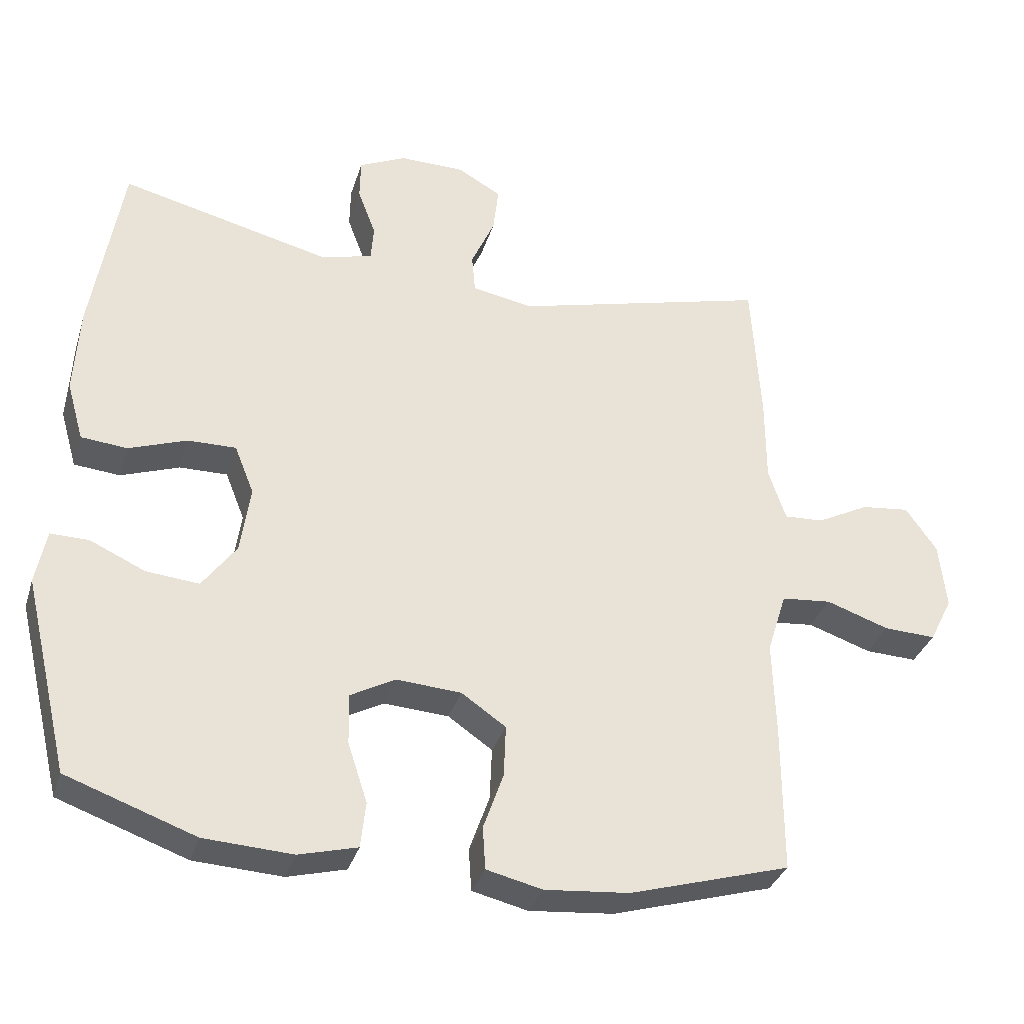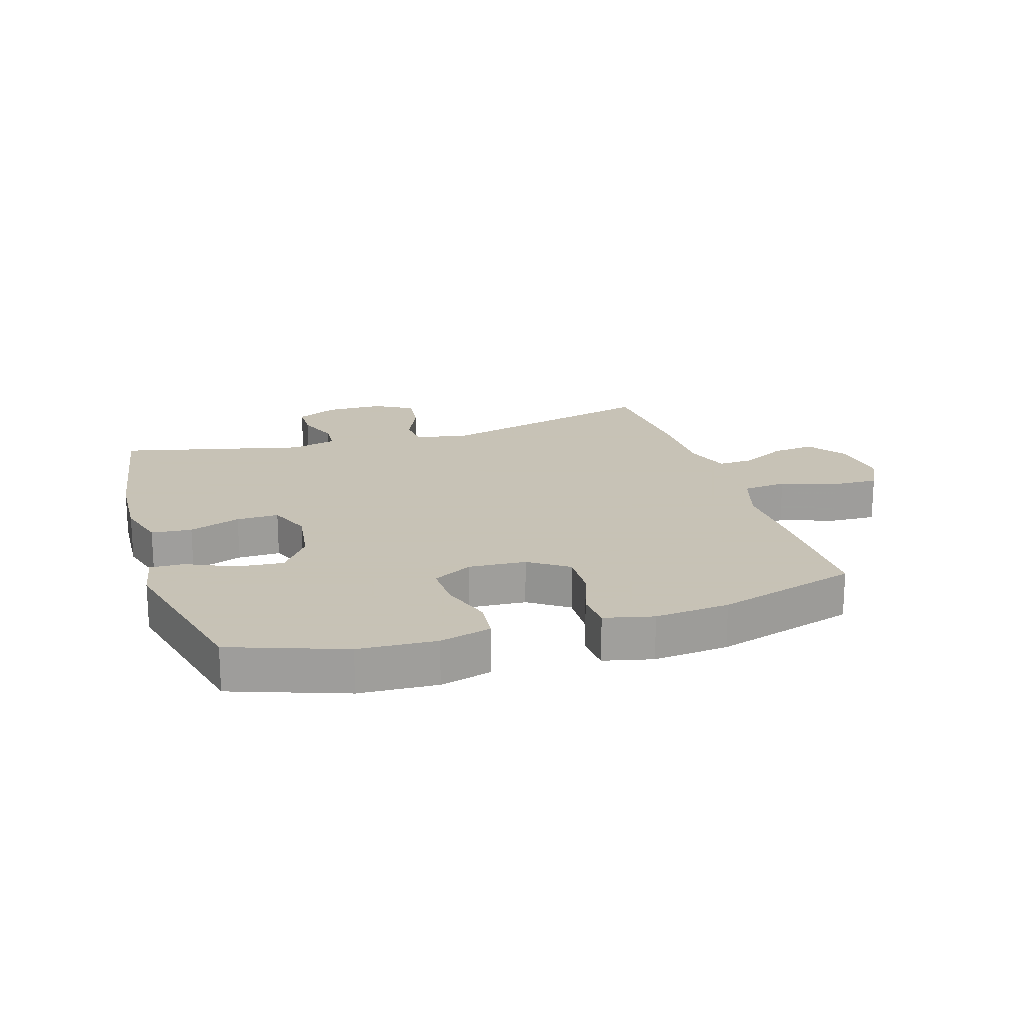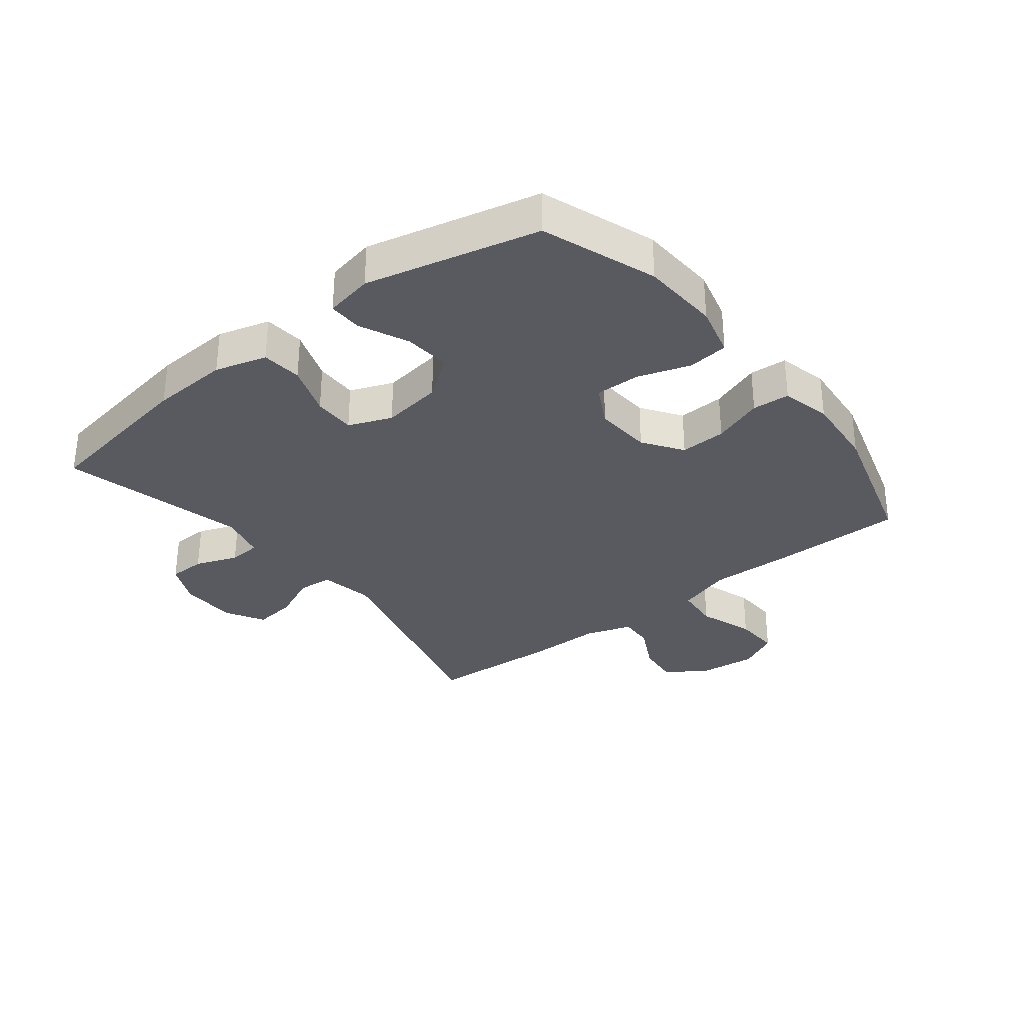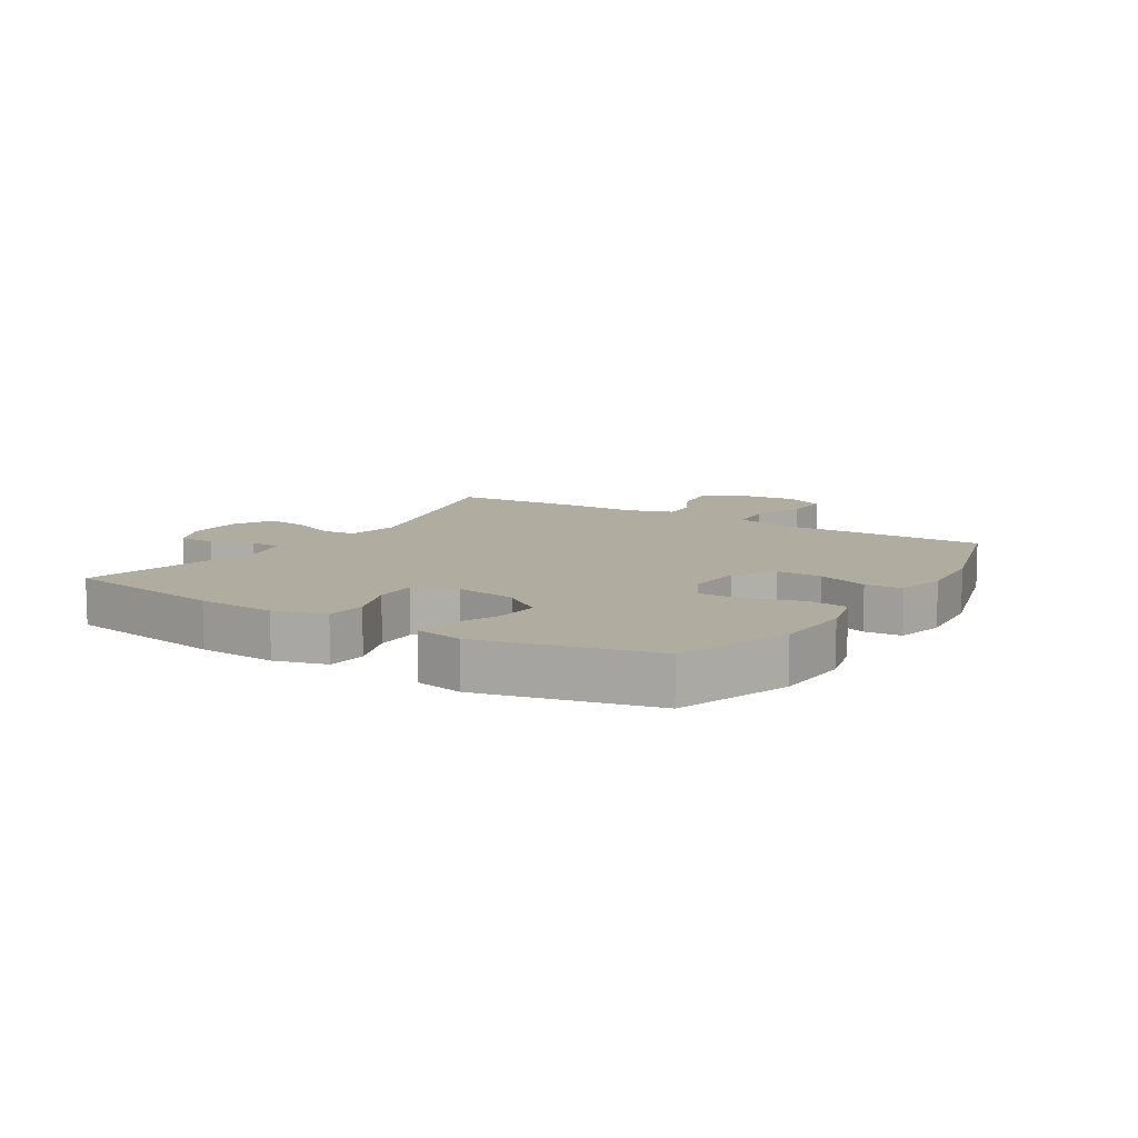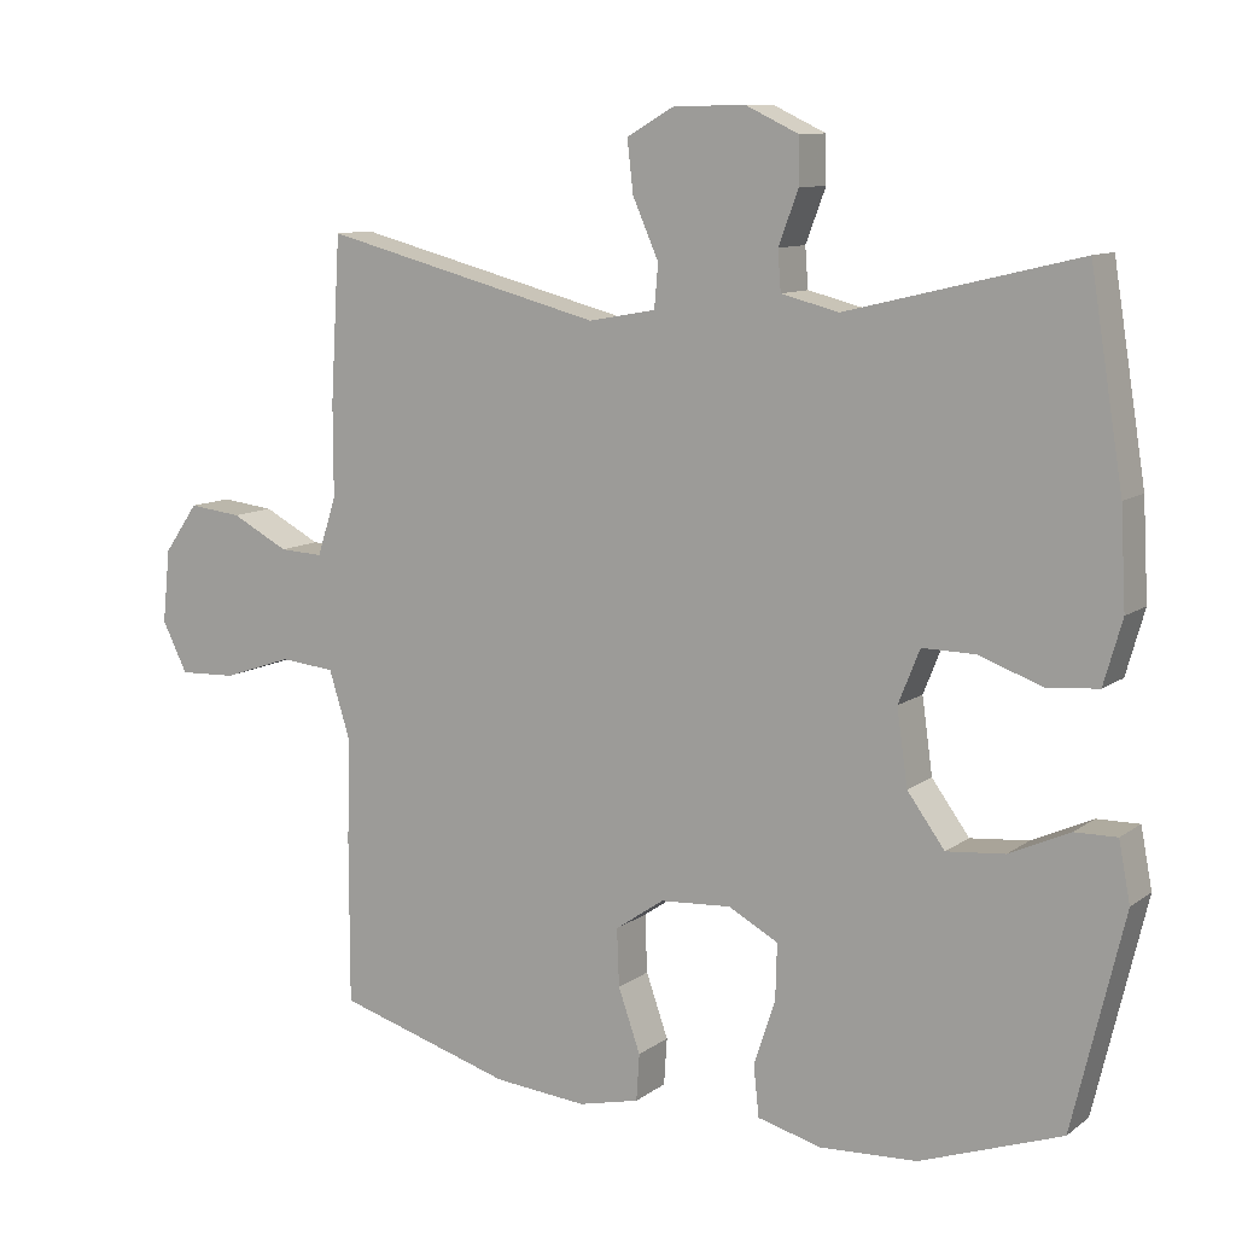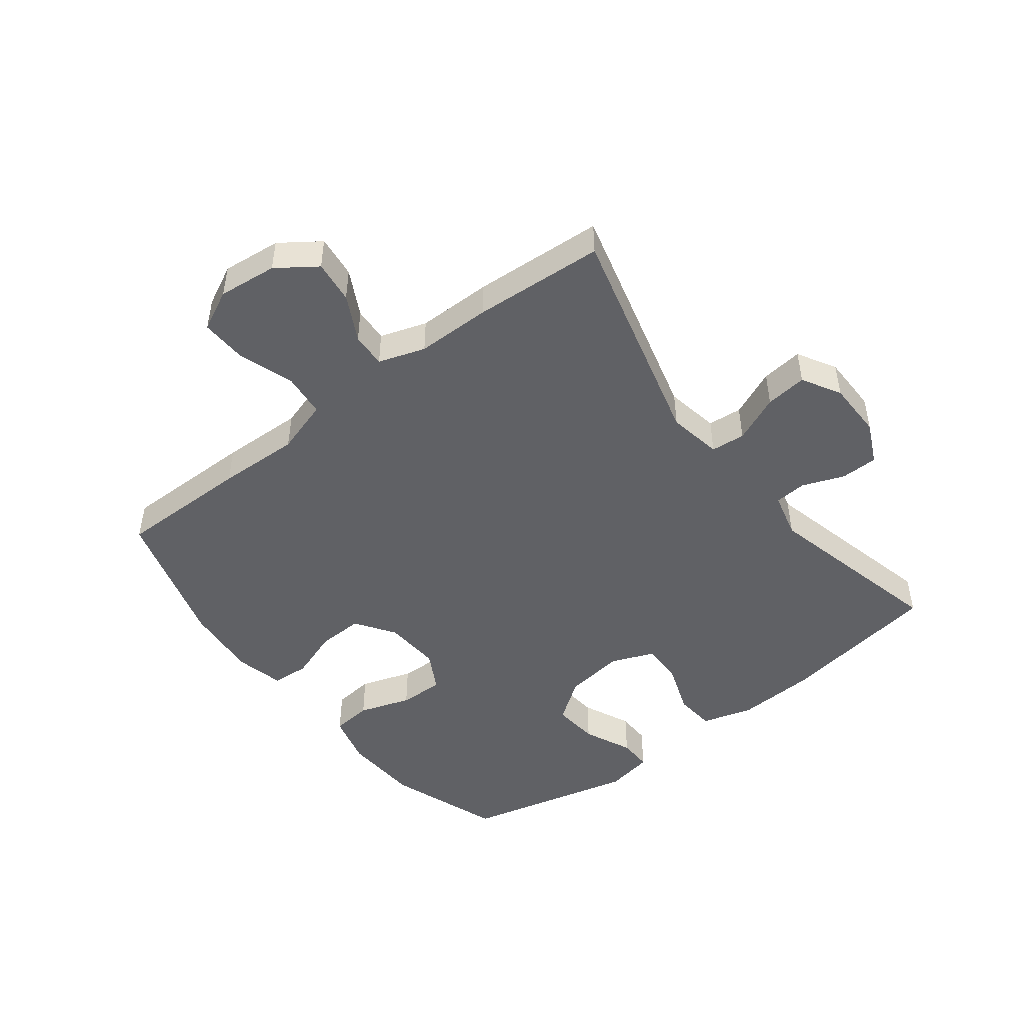
<metadata>
{"format":"obj","ext":"obj","renderer":"f3d","projection":"perspective","resolution":1024,"background":"white","views":[{"elev":-33.7,"azim":163.7,"up":"+Z"},{"elev":19.1,"azim":162.6,"up":"+Y"},{"elev":-31.9,"azim":128.3,"up":"+Y"},{"elev":10.0,"azim":122.0,"up":"+Y"},{"elev":10.2,"azim":30.3,"up":"+Z"},{"elev":-47.8,"azim":-52.5,"up":"+Y"}]}
</metadata>
<code>
v 0.5 0.07 0.5
v 0.543 0.07 0.235
v 0.55 0.07 0.108
v 0.526 0.07 0.024
v 0.46 0.07 0.018
v 0.376 0.07 0.048
v 0.307 0.07 0.049
v 0.279 0.07 -0.021
v 0.293 0.07 -0.119
v 0.342 0.07 -0.186
v 0.418 0.07 -0.179
v 0.497 0.07 -0.143
v 0.552 0.07 -0.142
v 0.567 0.07 -0.22
v 0.5 0.07 -0.5
v 0.315 0.07 -0.566
v 0.188 0.07 -0.573
v 0.104 0.07 -0.551
v 0.097 0.07 -0.485
v 0.125 0.07 -0.4
v 0.127 0.07 -0.327
v 0.062 0.07 -0.292
v -0.031 0.07 -0.298
v -0.095 0.07 -0.342
v -0.092 0.07 -0.417
v -0.063 0.07 -0.499
v -0.067 0.07 -0.56
v -0.147 0.07 -0.579
v -0.269 0.07 -0.568
v -0.5 0.07 -0.5
v -0.5 0.07 -0.283
v -0.496 0.07 -0.149
v -0.524 0.07 -0.06
v -0.596 0.07 -0.053
v -0.687 0.07 -0.084
v -0.762 0.07 -0.087
v -0.795 0.07 -0.021
v -0.785 0.07 0.075
v -0.74 0.07 0.139
v -0.67 0.07 0.131
v -0.595 0.07 0.092
v -0.538 0.07 0.089
v -0.513 0.07 0.165
v -0.513 0.07 0.287
v -0.5 0.07 0.5
v -0.132 0.07 0.405
v -0.044 0.07 0.421
v -0.039 0.07 0.477
v -0.073 0.07 0.554
v -0.081 0.07 0.622
v -0.018 0.07 0.658
v 0.076 0.07 0.659
v 0.144 0.07 0.627
v 0.145 0.07 0.567
v 0.119 0.07 0.498
v 0.123 0.07 0.446
v 0.198 0.07 0.427
v 0.5 0 0.5
v 0.543 0 0.235
v 0.55 0 0.108
v 0.526 0 0.024
v 0.46 0 0.018
v 0.376 0 0.048
v 0.307 0 0.049
v 0.279 0 -0.021
v 0.293 0 -0.119
v 0.342 0 -0.186
v 0.418 0 -0.179
v 0.497 0 -0.143
v 0.552 0 -0.142
v 0.567 0 -0.22
v 0.5 0 -0.5
v 0.315 0 -0.566
v 0.188 0 -0.573
v 0.104 0 -0.551
v 0.097 0 -0.485
v 0.125 0 -0.4
v 0.127 0 -0.327
v 0.062 0 -0.292
v -0.031 0 -0.298
v -0.095 0 -0.342
v -0.092 0 -0.417
v -0.063 0 -0.499
v -0.067 0 -0.56
v -0.147 0 -0.579
v -0.269 0 -0.568
v -0.5 0 -0.5
v -0.5 0 -0.283
v -0.496 0 -0.149
v -0.524 0 -0.06
v -0.596 0 -0.053
v -0.687 0 -0.084
v -0.762 0 -0.087
v -0.795 0 -0.021
v -0.785 0 0.075
v -0.74 0 0.139
v -0.67 0 0.131
v -0.595 0 0.092
v -0.538 0 0.089
v -0.513 0 0.165
v -0.513 0 0.287
v -0.5 0 0.5
v -0.132 0 0.405
v -0.044 0 0.421
v -0.039 0 0.477
v -0.073 0 0.554
v -0.081 0 0.622
v -0.018 0 0.658
v 0.076 0 0.659
v 0.144 0 0.627
v 0.145 0 0.567
v 0.119 0 0.498
v 0.123 0 0.446
v 0.198 0 0.427
f 52 53 54 55
f 52 55 56
f 51 52 56
f 48 49 50 51
f 47 48 51 56
f 46 47 56 57
f 43 44 45 46
f 42 43 46 57
f 38 39 40 41
f 38 41 42
f 37 38 42
f 34 35 36 37
f 33 34 37 42
f 32 33 42 57
f 25 26 27 28
f 24 25 28 29
f 17 18 19 20
f 17 20 21
f 16 17 21
f 15 16 21
f 14 15 21 22
f 11 12 13 14
f 10 11 14 22
f 3 4 5 6
f 3 6 7
f 2 3 7
f 1 2 7
f 57 1 7
f 32 57 7 8
f 31 32 8 9
f 24 29 30 31
f 23 24 31
f 22 23 31
f 9 10 22 31
f 112 111 110 109
f 113 112 109
f 113 109 108
f 108 107 106 105
f 113 108 105 104
f 114 113 104 103
f 103 102 101 100
f 114 103 100 99
f 98 97 96 95
f 99 98 95
f 99 95 94
f 94 93 92 91
f 99 94 91 90
f 114 99 90 89
f 85 84 83 82
f 86 85 82 81
f 77 76 75 74
f 78 77 74
f 78 74 73
f 78 73 72
f 79 78 72 71
f 71 70 69 68
f 79 71 68 67
f 63 62 61 60
f 64 63 60
f 64 60 59
f 64 59 58
f 64 58 114
f 65 64 114 89
f 66 65 89 88
f 88 87 86 81
f 88 81 80
f 88 80 79
f 88 79 67 66
f 1 58 59 2
f 2 59 60 3
f 3 60 61 4
f 4 61 62 5
f 5 62 63 6
f 6 63 64 7
f 7 64 65 8
f 8 65 66 9
f 9 66 67 10
f 10 67 68 11
f 11 68 69 12
f 12 69 70 13
f 13 70 71 14
f 14 71 72 15
f 15 72 73 16
f 16 73 74 17
f 17 74 75 18
f 18 75 76 19
f 19 76 77 20
f 20 77 78 21
f 21 78 79 22
f 22 79 80 23
f 23 80 81 24
f 24 81 82 25
f 25 82 83 26
f 26 83 84 27
f 27 84 85 28
f 28 85 86 29
f 29 86 87 30
f 30 87 88 31
f 31 88 89 32
f 32 89 90 33
f 33 90 91 34
f 34 91 92 35
f 35 92 93 36
f 36 93 94 37
f 37 94 95 38
f 38 95 96 39
f 39 96 97 40
f 40 97 98 41
f 41 98 99 42
f 42 99 100 43
f 43 100 101 44
f 44 101 102 45
f 45 102 103 46
f 46 103 104 47
f 47 104 105 48
f 48 105 106 49
f 49 106 107 50
f 50 107 108 51
f 51 108 109 52
f 52 109 110 53
f 53 110 111 54
f 54 111 112 55
f 55 112 113 56
f 56 113 114 57
f 57 114 58 1

</code>
